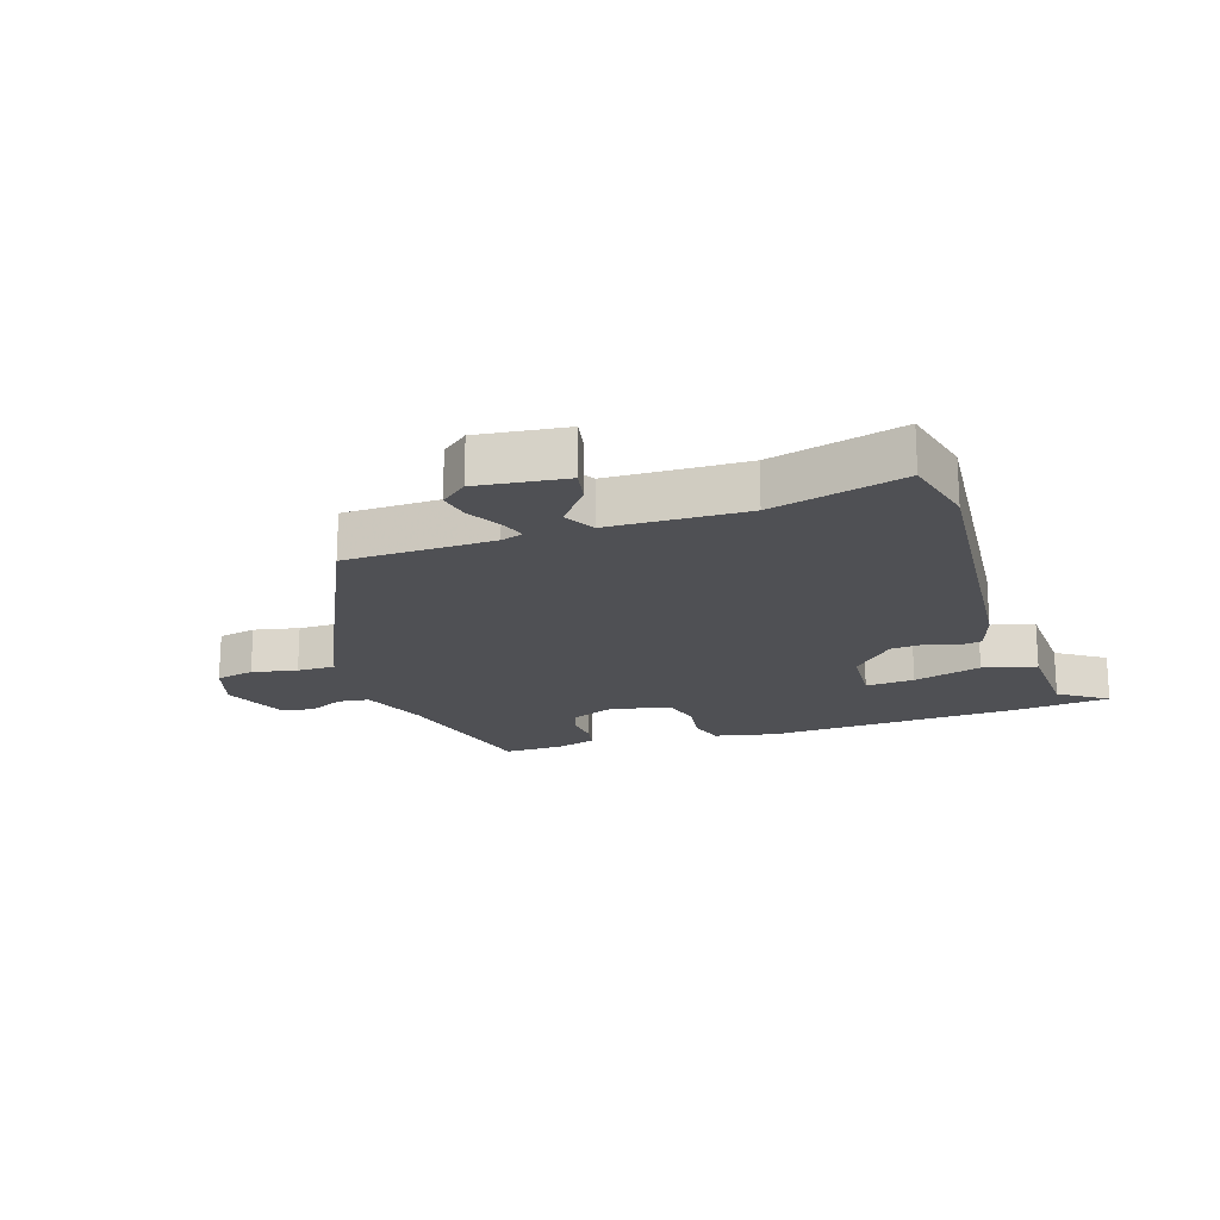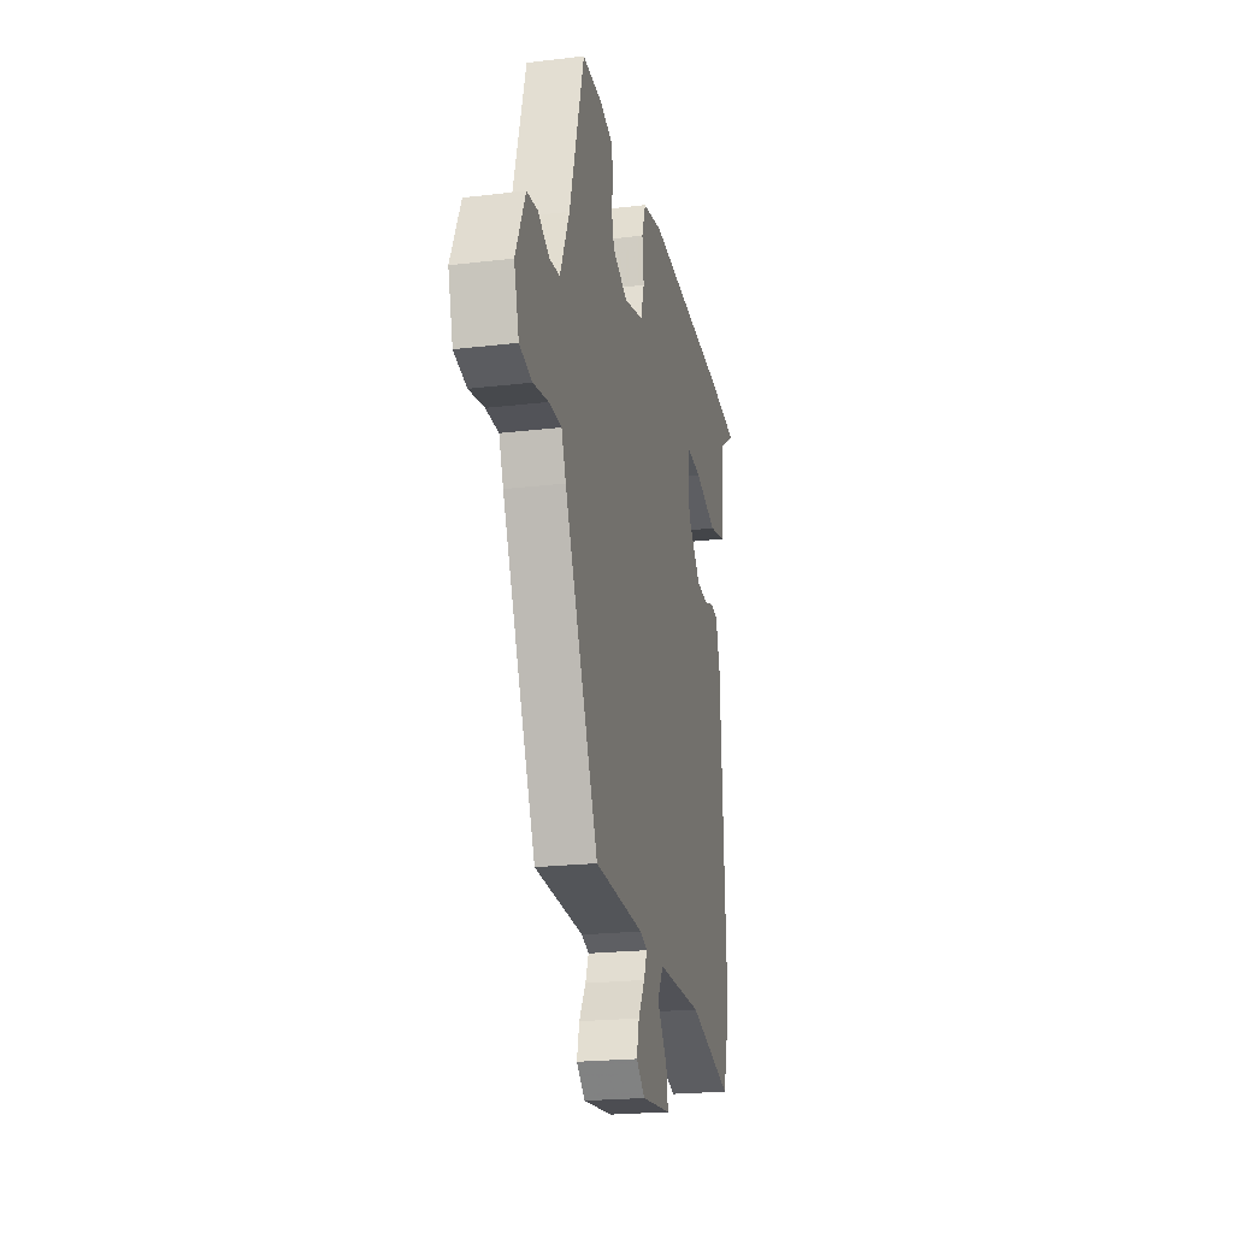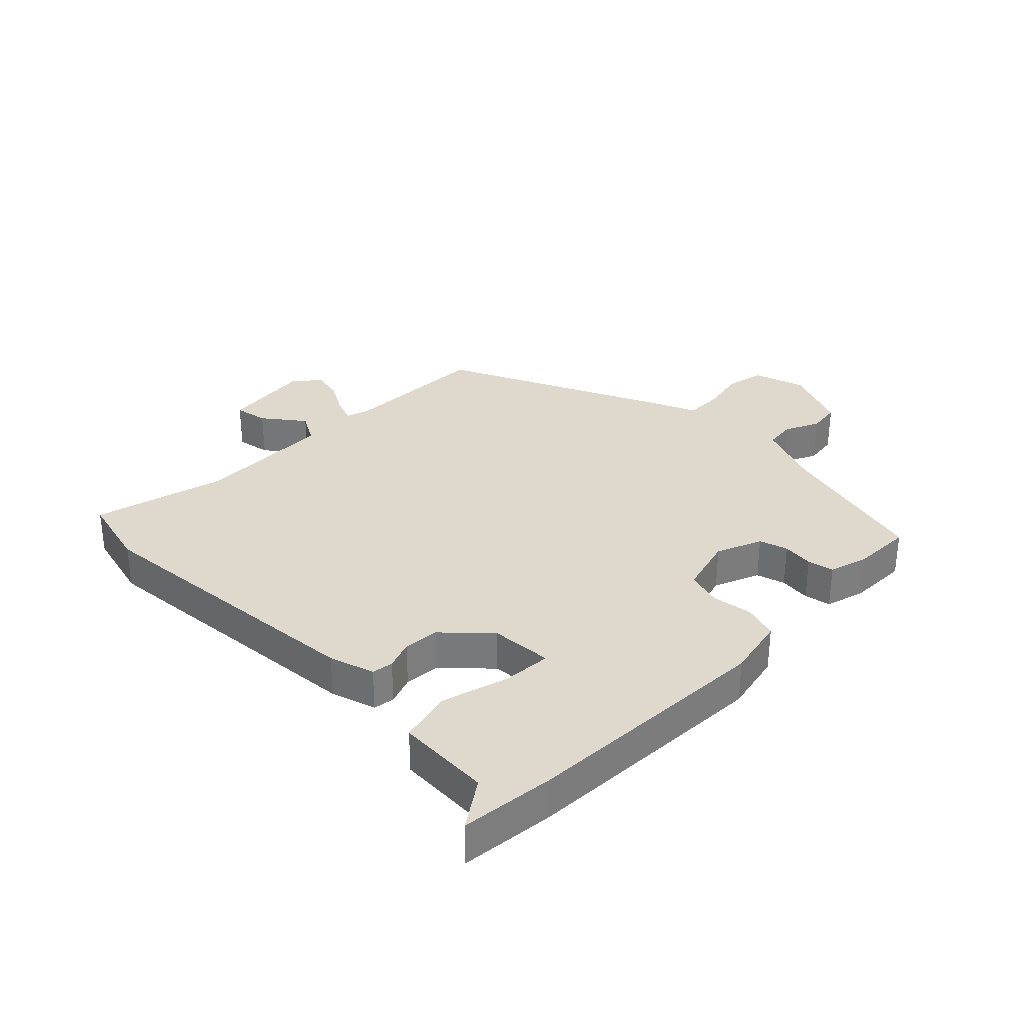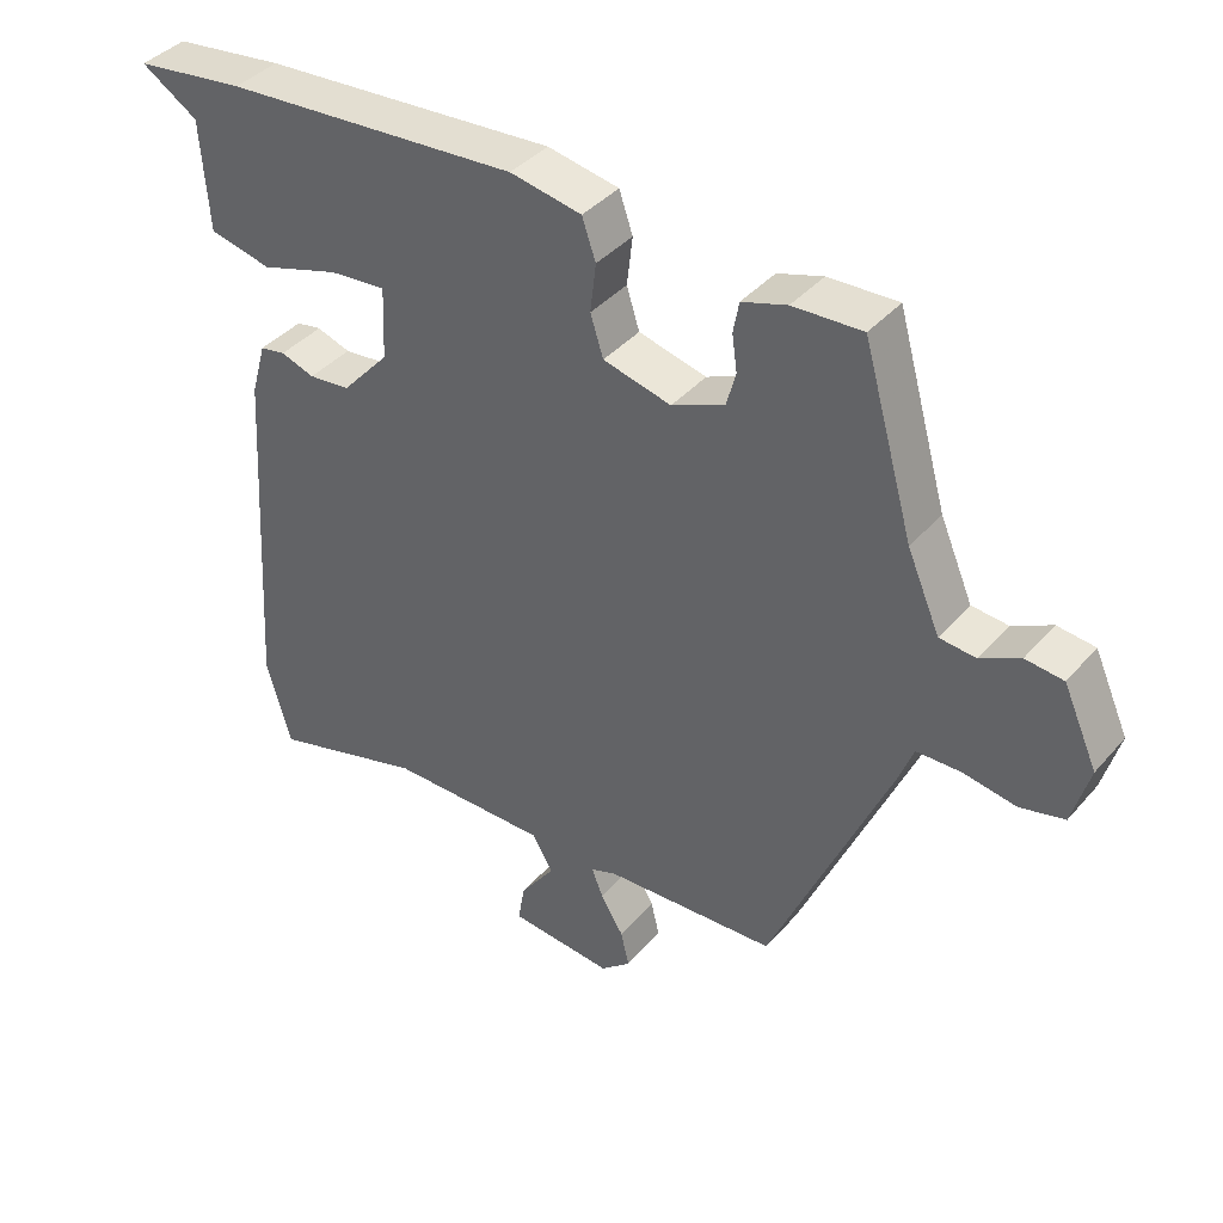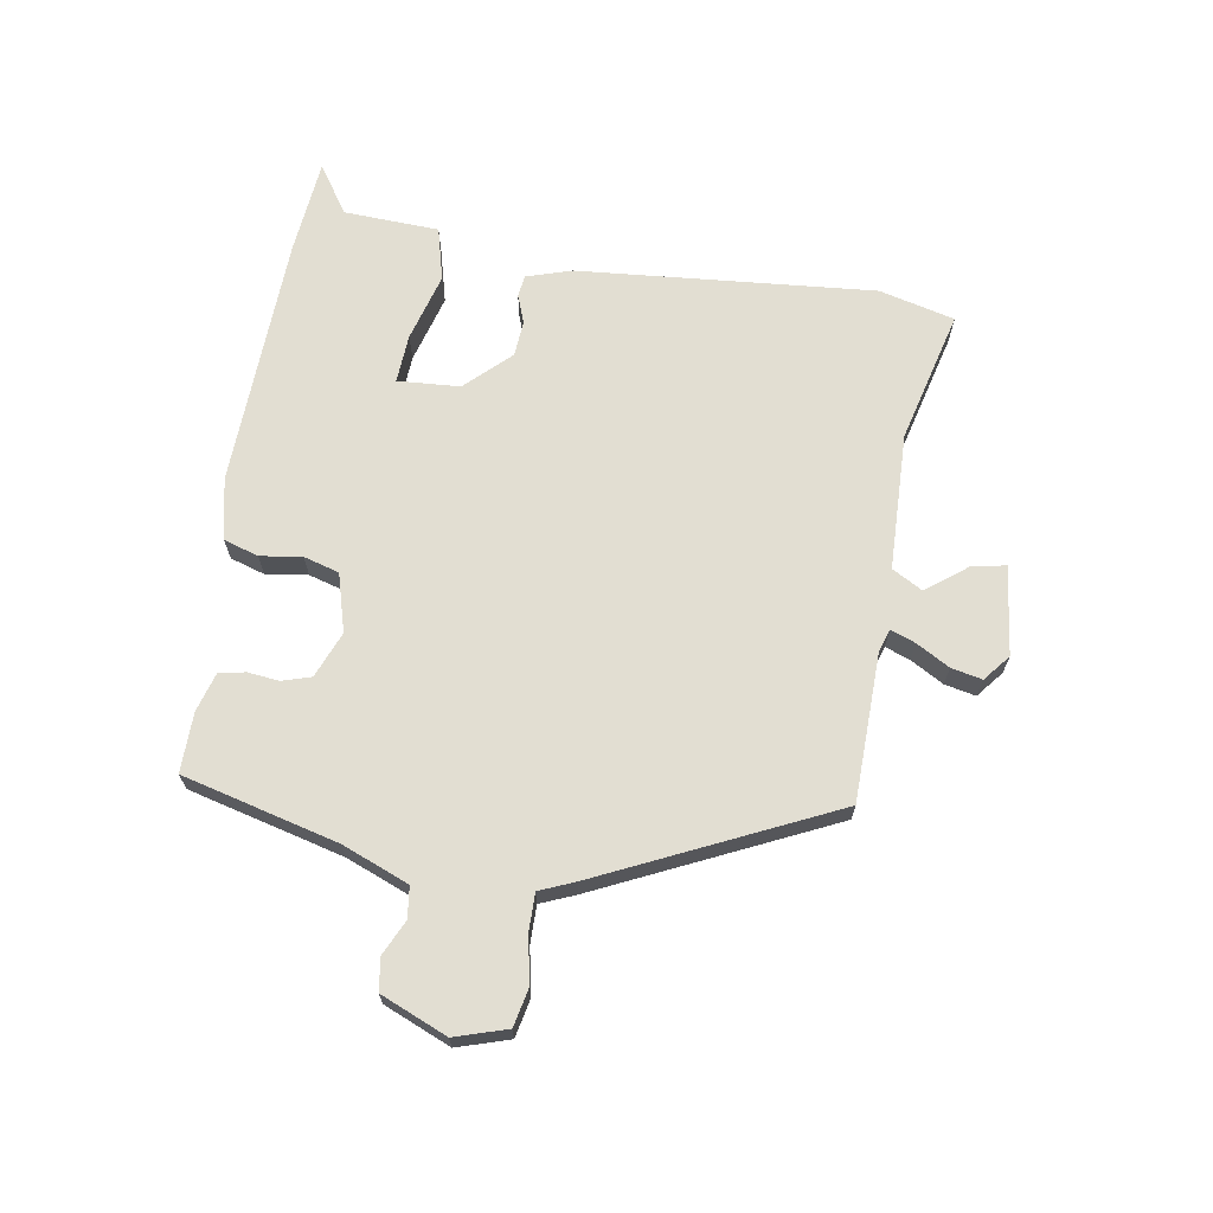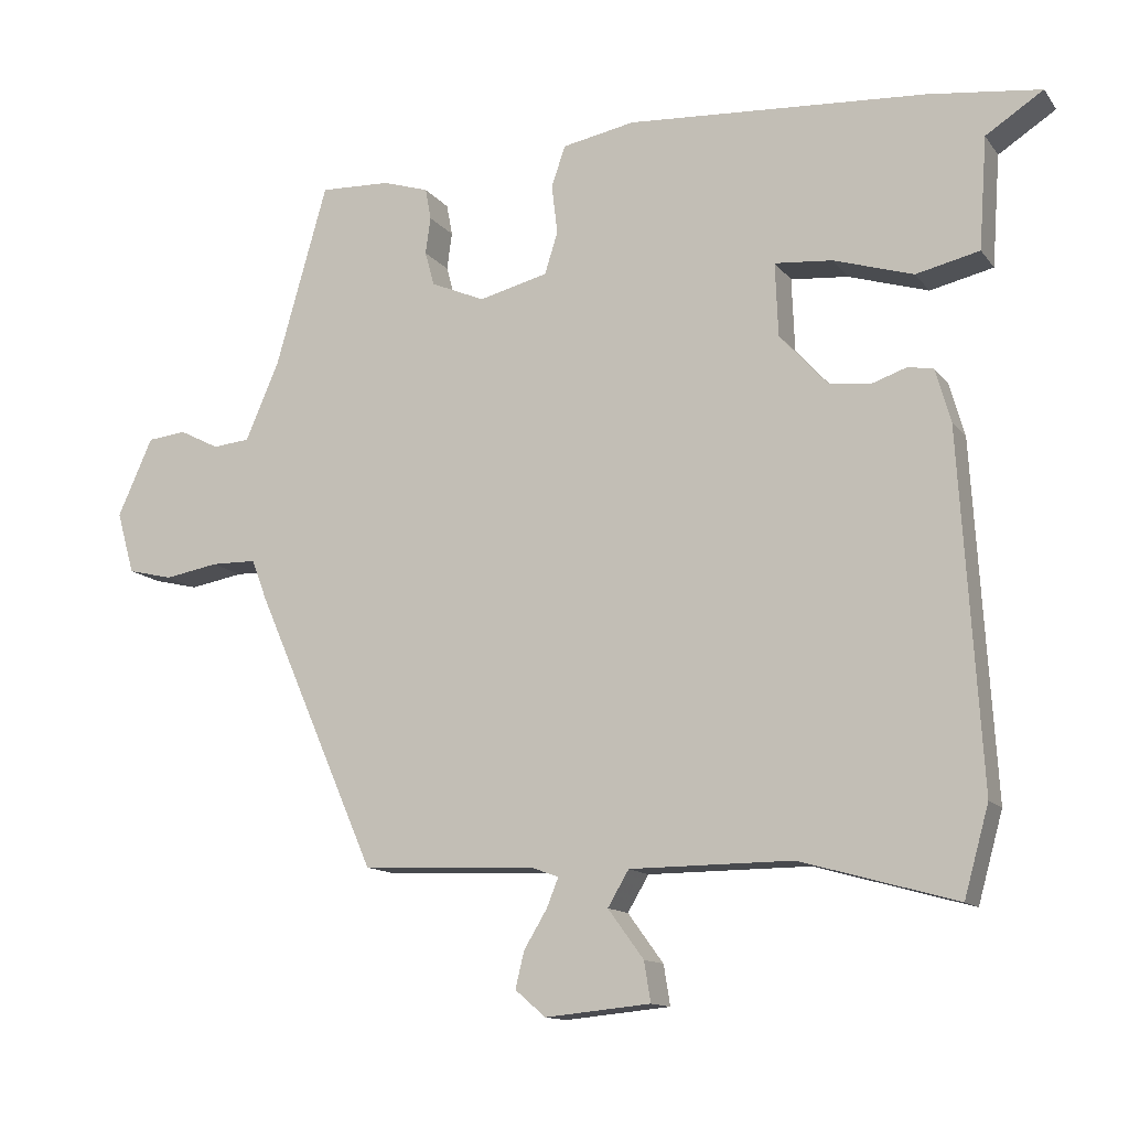
<metadata>
{"format":"obj","ext":"obj","renderer":"f3d","projection":"perspective","resolution":1024,"background":"white","views":[{"elev":-19.2,"azim":-163.4,"up":"+Y"},{"elev":-21.8,"azim":101.8,"up":"+Z"},{"elev":32.2,"azim":-46.5,"up":"+Y"},{"elev":39.4,"azim":36.3,"up":"+Z"},{"elev":67.8,"azim":97.8,"up":"+Y"},{"elev":-12.9,"azim":-157.1,"up":"+Z"}]}
</metadata>
<code>
v 0.325 0.07 -0.47
v 0.084 0.07 -0.481
v 0.048 0.07 -0.494
v 0.064 0.07 -0.534
v 0.096 0.07 -0.587
v 0.108 0.07 -0.637
v 0.066 0.07 -0.673
v -0.079 0.07 -0.659
v -0.07 0.07 -0.604
v -0.021 0.07 -0.537
v -0.05 0.07 -0.488
v -0.273 0.07 -0.487
v -0.487 0.07 -0.547
v -0.521 0.07 -0.425
v -0.492 0.07 0.056
v -0.471 0.07 0.13
v -0.436 0.07 0.136
v -0.389 0.07 0.12
v -0.331 0.07 0.126
v -0.265 0.07 0.199
v -0.261 0.07 0.3
v -0.34 0.07 0.293
v -0.45 0.07 0.259
v -0.537 0.07 0.279
v -0.548 0.07 0.433
v -0.627 0.07 0.484
v -0.473 0.07 0.503
v -0.061 0.07 0.53
v 0.039 0.07 0.511
v 0.058 0.07 0.455
v 0.05 0.07 0.387
v 0.068 0.07 0.33
v 0.163 0.07 0.306
v 0.237 0.07 0.338
v 0.25 0.07 0.385
v 0.243 0.07 0.436
v 0.251 0.07 0.479
v 0.314 0.07 0.499
v 0.411 0.07 0.503
v 0.482 0.07 0.252
v 0.528 0.07 0.145
v 0.579 0.07 0.14
v 0.634 0.07 0.168
v 0.687 0.07 0.162
v 0.735 0.07 0.055
v 0.711 0.07 -0.03
v 0.649 0.07 -0.045
v 0.575 0.07 -0.032
v 0.513 0.07 -0.033
v 0.491 0.07 -0.09
v 0.325 0 -0.47
v 0.084 0 -0.481
v 0.048 0 -0.494
v 0.064 0 -0.534
v 0.096 0 -0.587
v 0.108 0 -0.637
v 0.066 0 -0.673
v -0.079 0 -0.659
v -0.07 0 -0.604
v -0.021 0 -0.537
v -0.05 0 -0.488
v -0.273 0 -0.487
v -0.487 0 -0.547
v -0.521 0 -0.425
v -0.492 0 0.056
v -0.471 0 0.13
v -0.436 0 0.136
v -0.389 0 0.12
v -0.331 0 0.126
v -0.265 0 0.199
v -0.261 0 0.3
v -0.34 0 0.293
v -0.45 0 0.259
v -0.537 0 0.279
v -0.548 0 0.433
v -0.627 0 0.484
v -0.473 0 0.503
v -0.061 0 0.53
v 0.039 0 0.511
v 0.058 0 0.455
v 0.05 0 0.387
v 0.068 0 0.33
v 0.163 0 0.306
v 0.237 0 0.338
v 0.25 0 0.385
v 0.243 0 0.436
v 0.251 0 0.479
v 0.314 0 0.499
v 0.411 0 0.503
v 0.482 0 0.252
v 0.528 0 0.145
v 0.579 0 0.14
v 0.634 0 0.168
v 0.687 0 0.162
v 0.735 0 0.055
v 0.711 0 -0.03
v 0.649 0 -0.045
v 0.575 0 -0.032
v 0.513 0 -0.033
v 0.491 0 -0.09
f 49 50 1 2
f 46 47 48
f 45 46 48
f 44 45 48
f 43 44 48
f 42 43 48
f 41 42 48 49
f 49 2 3
f 41 49 3
f 40 41 3
f 38 39 40
f 37 38 40
f 36 37 40
f 35 36 40
f 34 35 40 3
f 29 30 31
f 28 29 31
f 27 28 31
f 26 27 31
f 25 26 31
f 25 31 32
f 22 23 24 25
f 21 22 25 32
f 20 21 32 33
f 16 17 18
f 15 16 18
f 14 15 18
f 13 14 18
f 12 13 18
f 11 12 18 19
f 19 20 33
f 11 19 33
f 10 11 33
f 8 9 10
f 7 8 10
f 6 7 10
f 5 6 10
f 4 5 10
f 10 33 34 3
f 3 4 10
f 52 51 100 99
f 98 97 96
f 98 96 95
f 98 95 94
f 98 94 93
f 98 93 92
f 99 98 92 91
f 53 52 99
f 53 99 91
f 53 91 90
f 90 89 88
f 90 88 87
f 90 87 86
f 90 86 85
f 53 90 85 84
f 81 80 79
f 81 79 78
f 81 78 77
f 81 77 76
f 81 76 75
f 82 81 75
f 75 74 73 72
f 82 75 72 71
f 83 82 71 70
f 68 67 66
f 68 66 65
f 68 65 64
f 68 64 63
f 68 63 62
f 69 68 62 61
f 83 70 69
f 83 69 61
f 83 61 60
f 60 59 58
f 60 58 57
f 60 57 56
f 60 56 55
f 60 55 54
f 53 84 83 60
f 60 54 53
f 1 51 52 2
f 2 52 53 3
f 3 53 54 4
f 4 54 55 5
f 5 55 56 6
f 6 56 57 7
f 7 57 58 8
f 8 58 59 9
f 9 59 60 10
f 10 60 61 11
f 11 61 62 12
f 12 62 63 13
f 13 63 64 14
f 14 64 65 15
f 15 65 66 16
f 16 66 67 17
f 17 67 68 18
f 18 68 69 19
f 19 69 70 20
f 20 70 71 21
f 21 71 72 22
f 22 72 73 23
f 23 73 74 24
f 24 74 75 25
f 25 75 76 26
f 26 76 77 27
f 27 77 78 28
f 28 78 79 29
f 29 79 80 30
f 30 80 81 31
f 31 81 82 32
f 32 82 83 33
f 33 83 84 34
f 34 84 85 35
f 35 85 86 36
f 36 86 87 37
f 37 87 88 38
f 38 88 89 39
f 39 89 90 40
f 40 90 91 41
f 41 91 92 42
f 42 92 93 43
f 43 93 94 44
f 44 94 95 45
f 45 95 96 46
f 46 96 97 47
f 47 97 98 48
f 48 98 99 49
f 49 99 100 50
f 50 100 51 1

</code>
